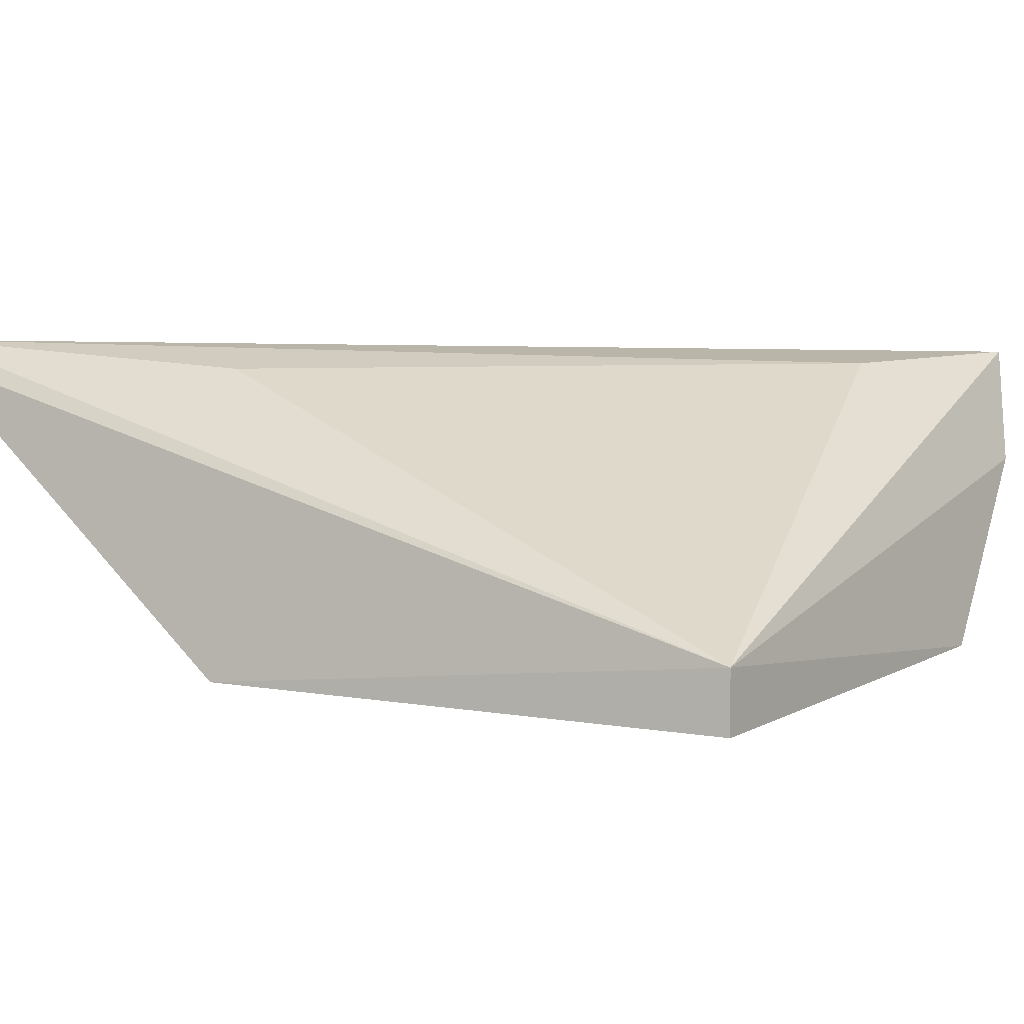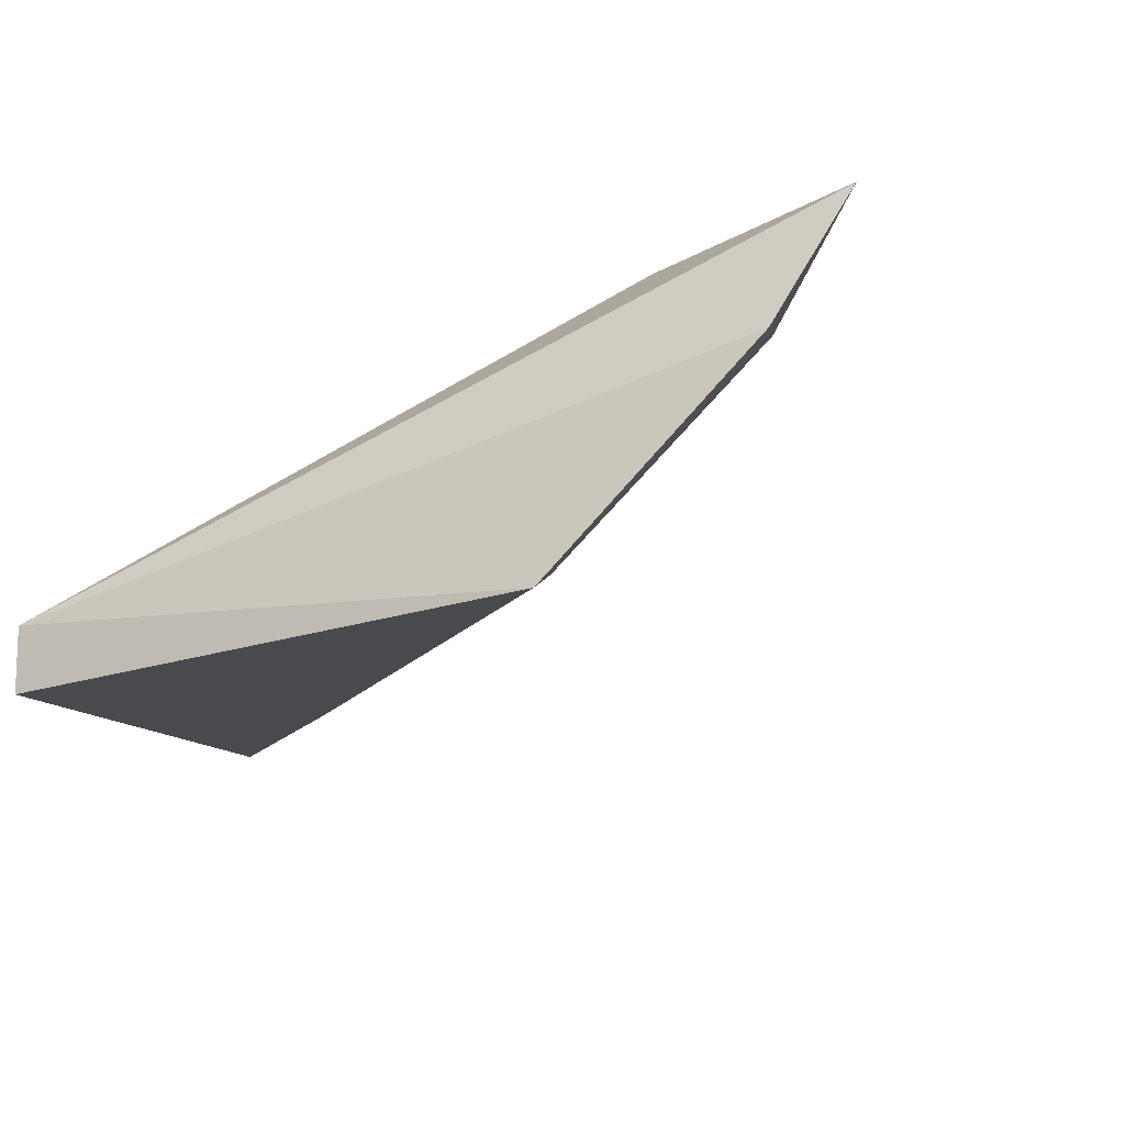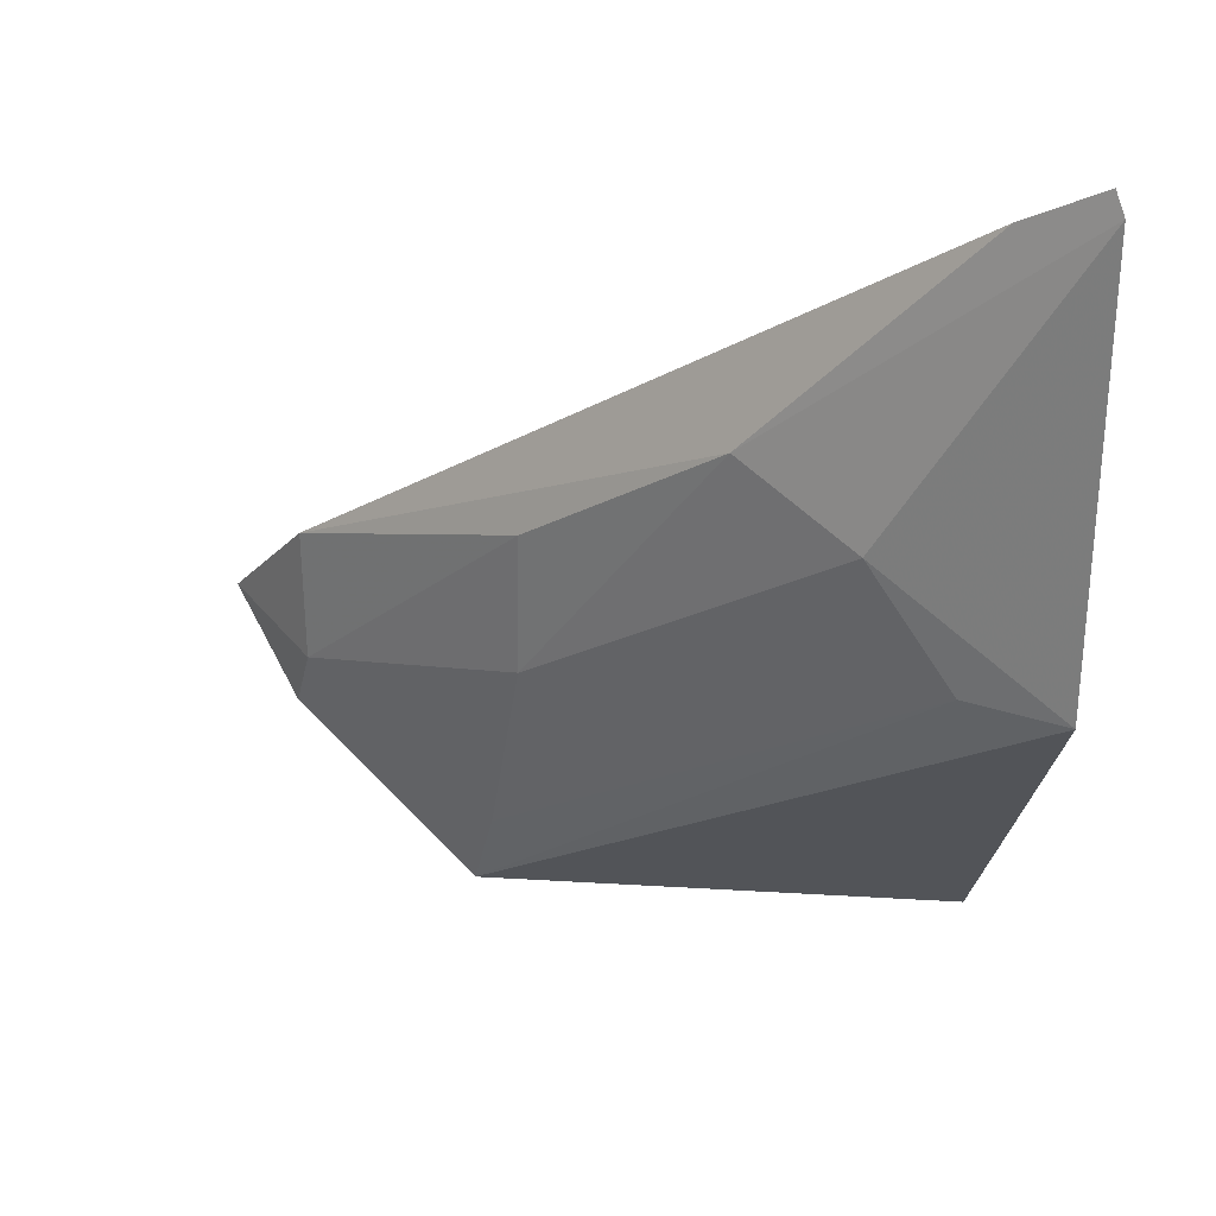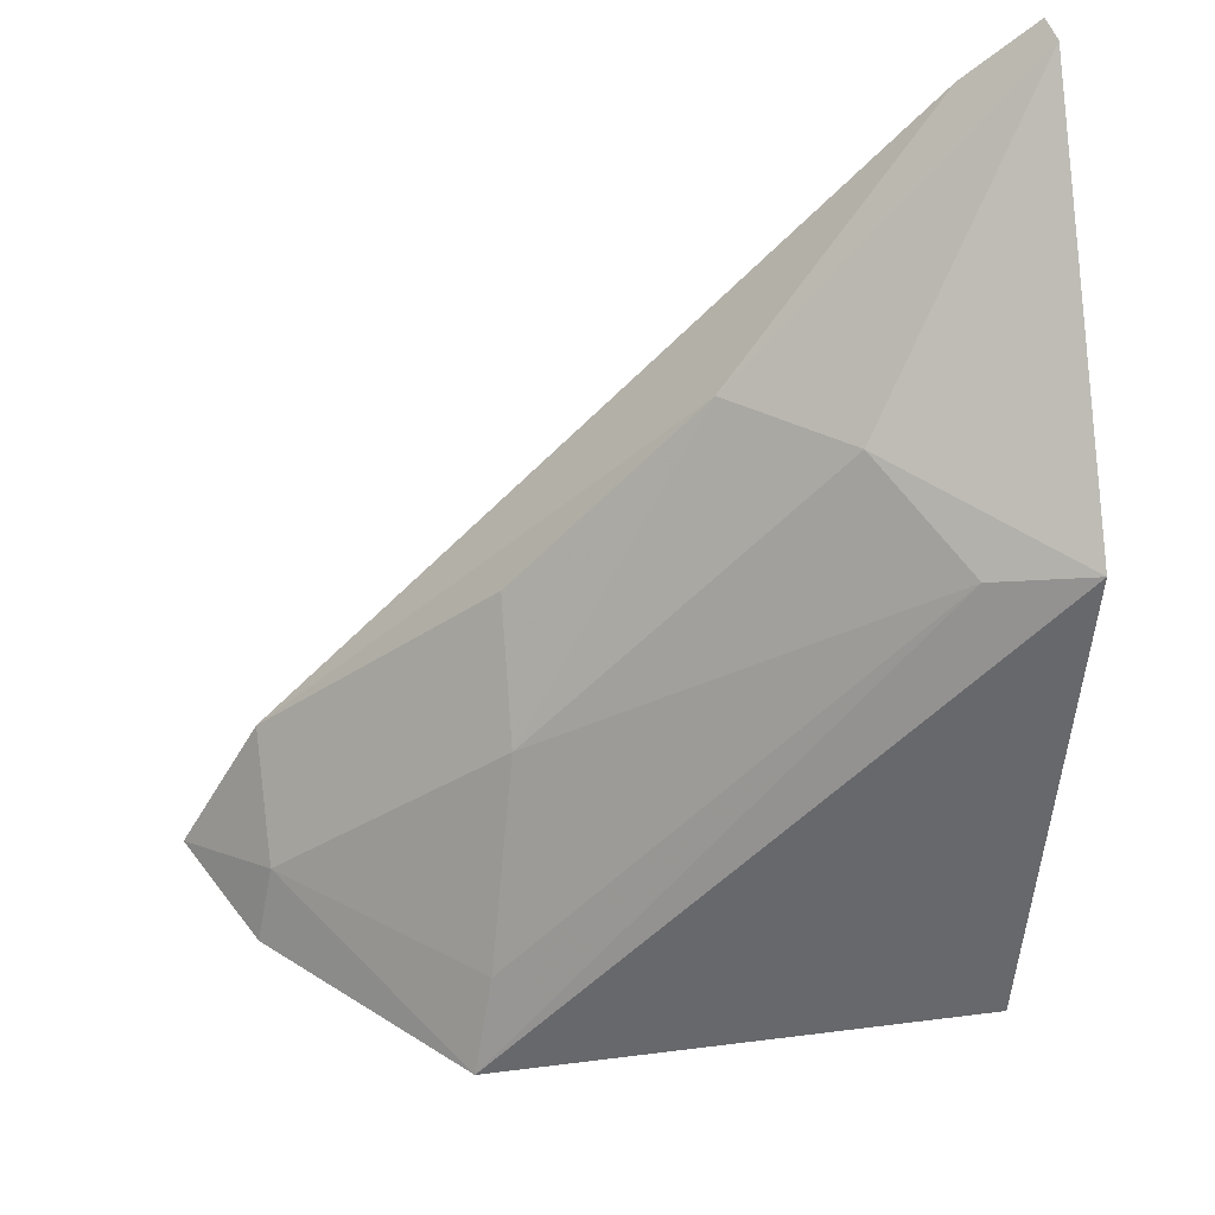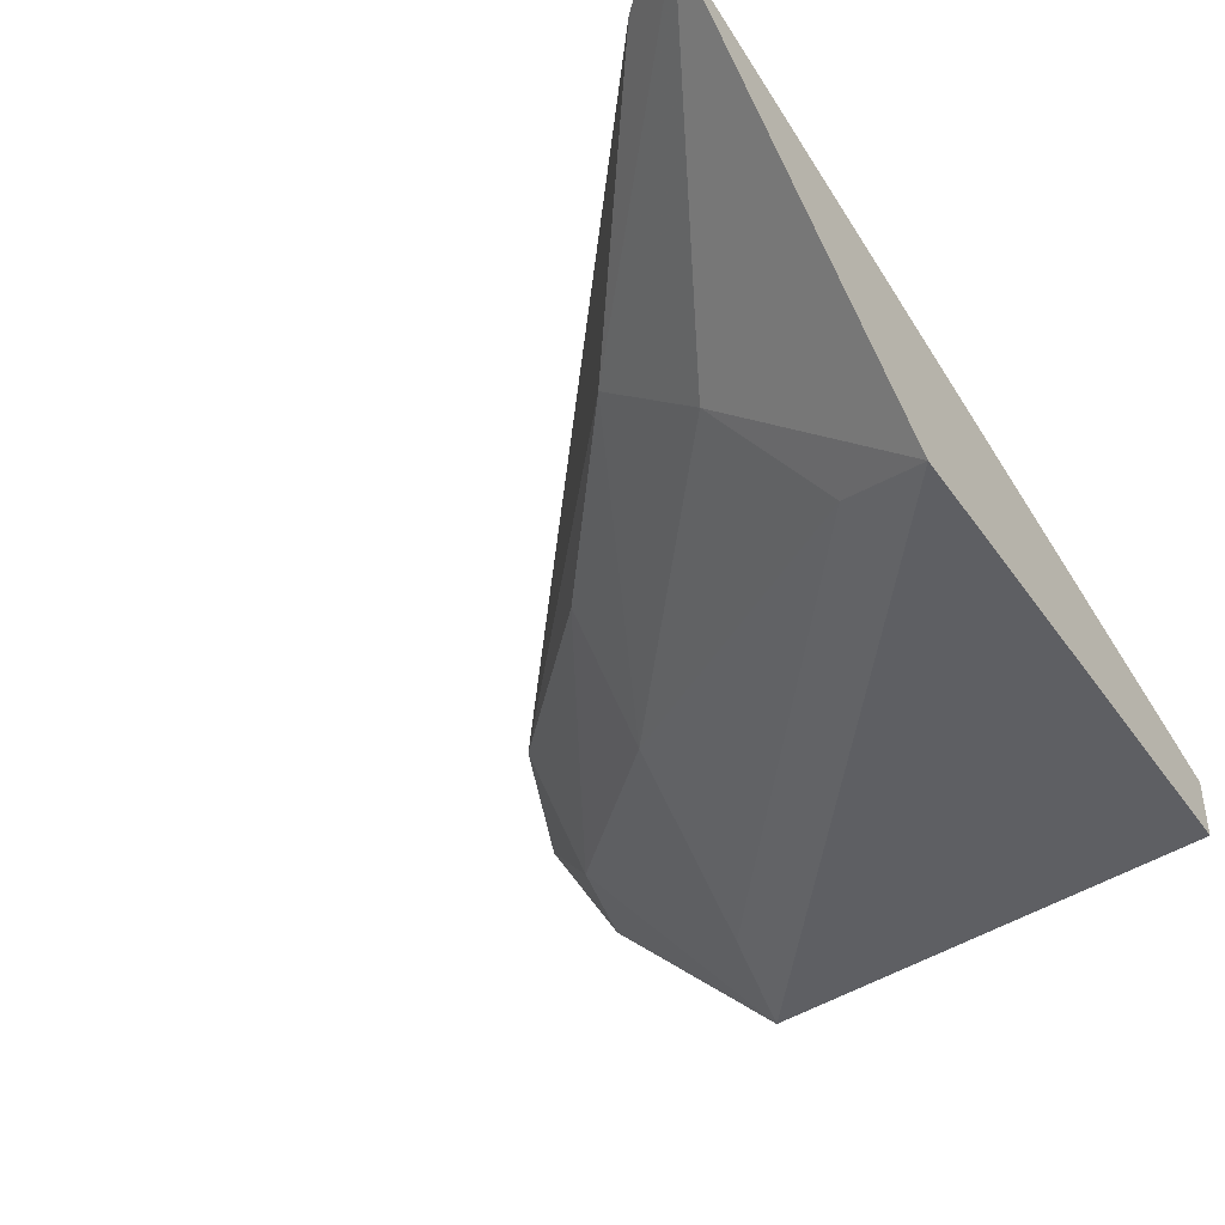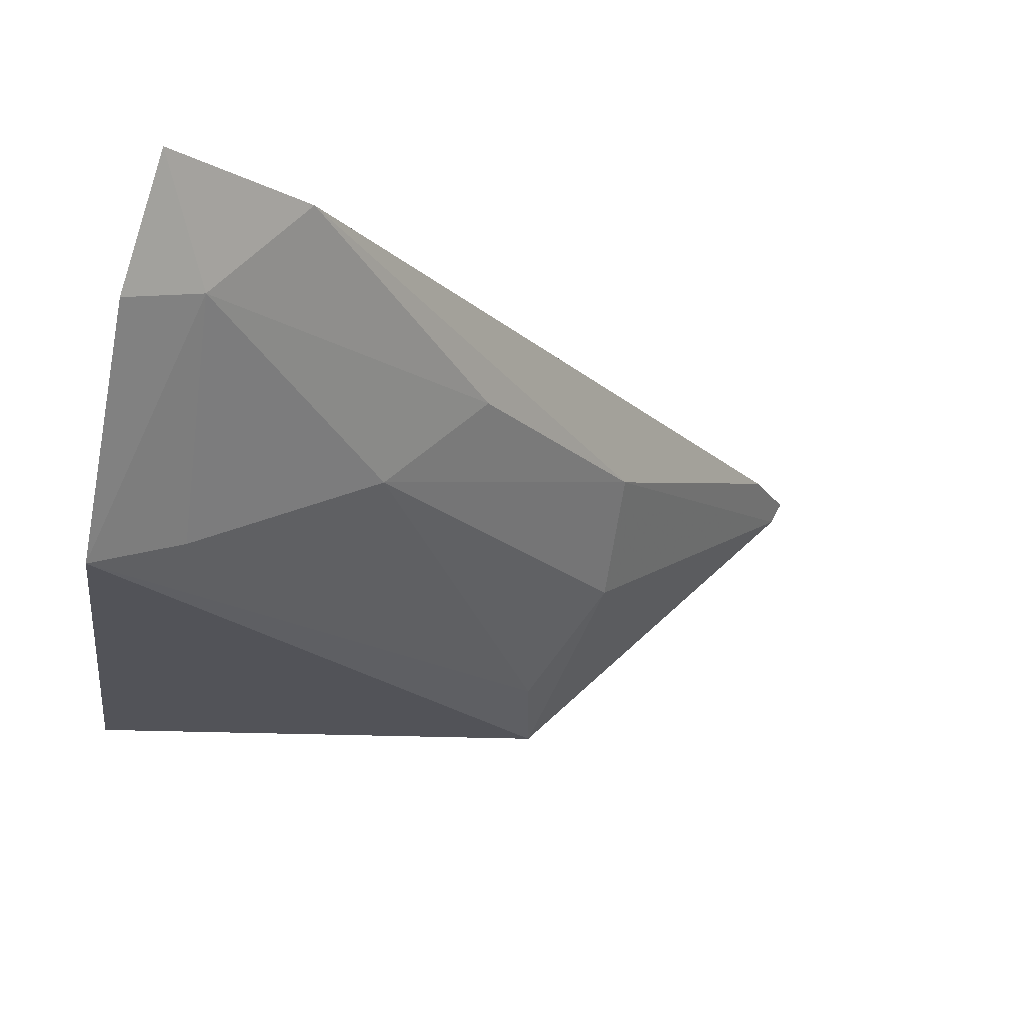
<metadata>
{"format":"obj","ext":"obj","renderer":"f3d","projection":"perspective","resolution":1024,"background":"white","views":[{"elev":1.8,"azim":-62.0,"up":"+Z"},{"elev":-13.8,"azim":20.9,"up":"+Z"},{"elev":-19.6,"azim":-178.8,"up":"+Z"},{"elev":41.3,"azim":171.2,"up":"+Y"},{"elev":-43.1,"azim":-141.9,"up":"+Z"},{"elev":-19.0,"azim":77.0,"up":"+Z"}]}
</metadata>
<code>
v 0.06348 0.1396 0.0145
v 0.05465 0.1359 -0.001703
v 0.02059 0.1888 0.002524
v -0.04386 0.2549 0.0145
v -0.03788 0.1415 -0.02493
v 0.05206 0.1594 0.0145
v 0.03652 0.1521 0.01214
v -0.04362 0.2098 -0.02948
v -0.03432 0.2476 0.0145
v 0.05205 0.1464 0.001029
v -0.02524 0.2186 0.01061
v 0.02905 0.1347 -0.02748
v -0.04489 0.2536 0.01162
v -0.005114 0.2159 0.001978
v -0.03788 0.1415 -0.03303
v 0.02122 0.1742 -0.01062
v -0.01984 0.2164 -0.0112
v 0.026 0.1475 -0.02293
v -0.03081 0.2067 -0.02493
f 5 2 1
f 6 4 1
f 7 5 1
f 7 1 4
f 9 4 6
f 10 6 1
f 10 1 2
f 10 3 6
f 11 7 4
f 11 4 5
f 11 5 7
f 12 2 5
f 12 10 2
f 13 8 5
f 13 5 4
f 14 9 6
f 14 6 3
f 14 13 4
f 14 4 9
f 15 12 5
f 15 5 8
f 15 8 12
f 16 3 10
f 16 14 3
f 17 8 13
f 17 13 14
f 17 14 16
f 18 16 10
f 18 10 12
f 19 17 16
f 19 8 17
f 19 16 18
f 19 18 12
f 19 12 8

</code>
